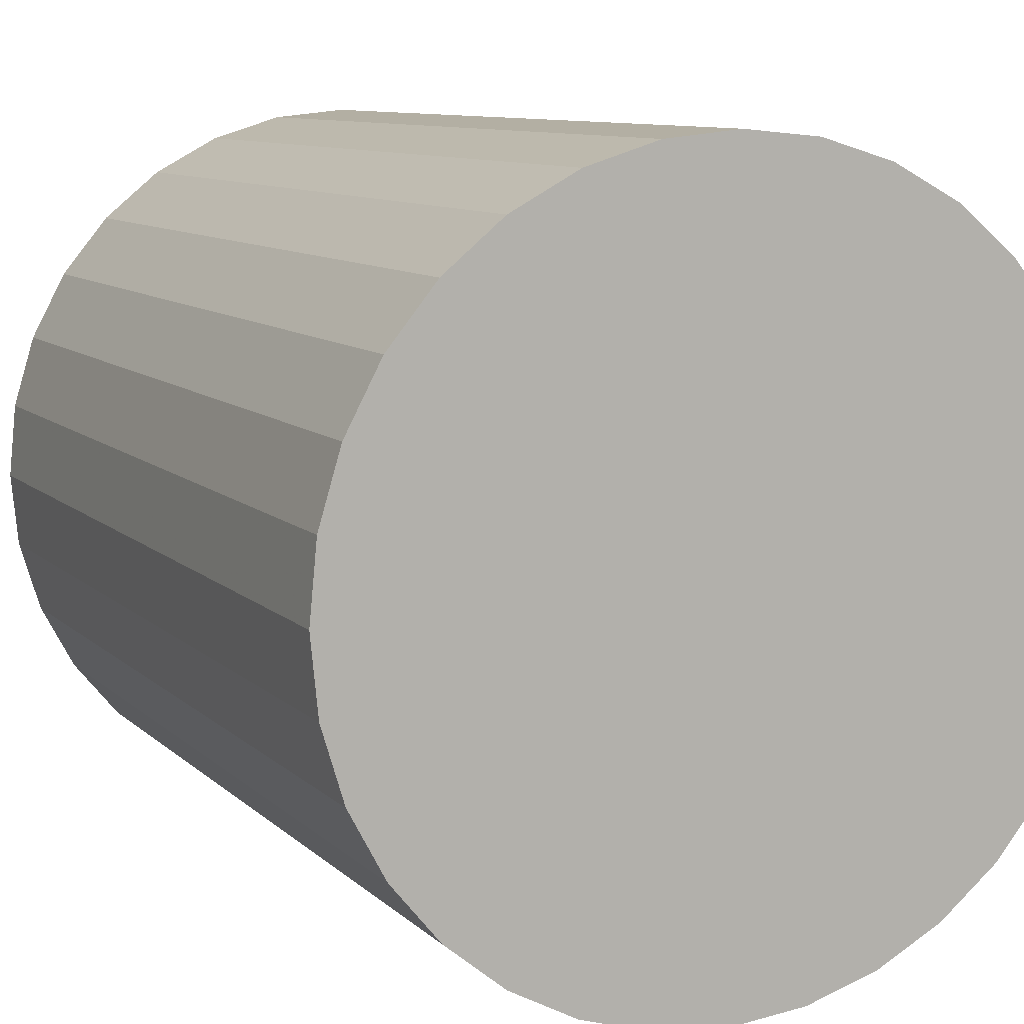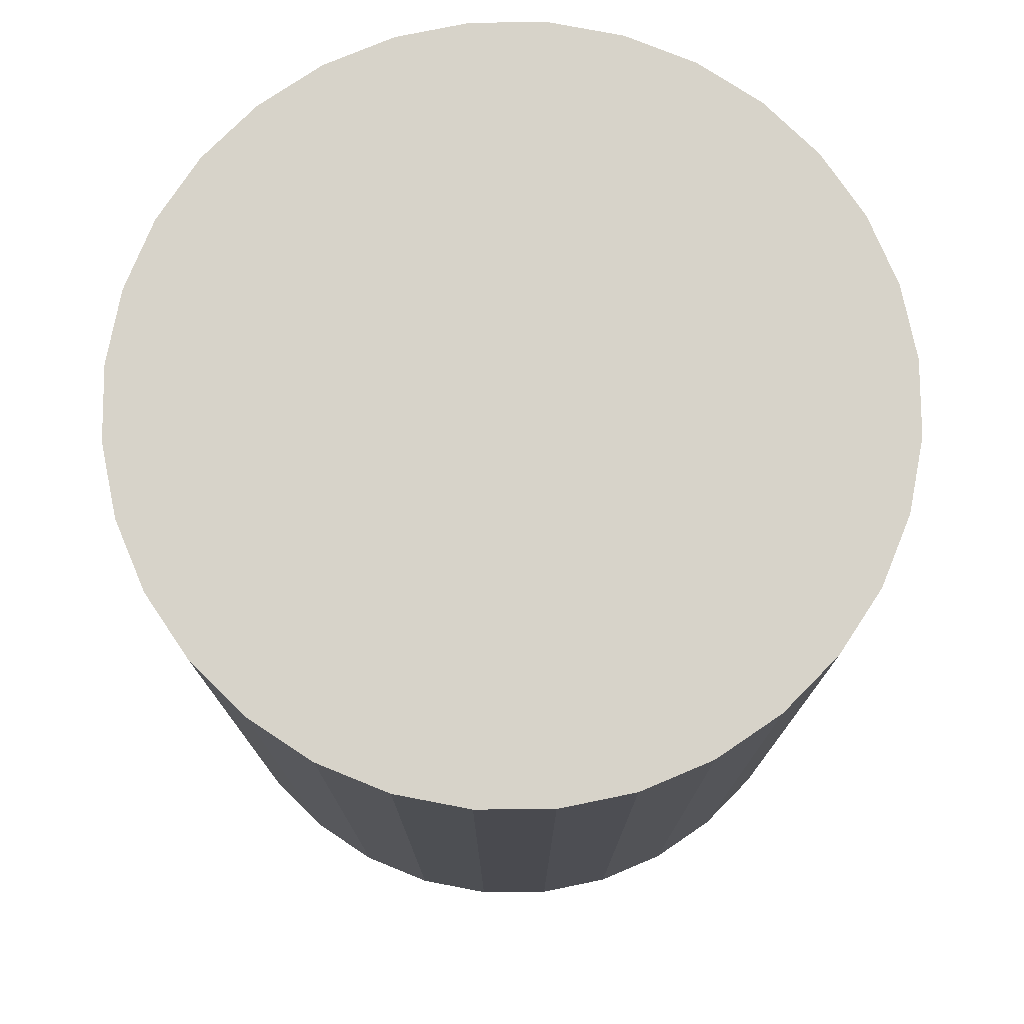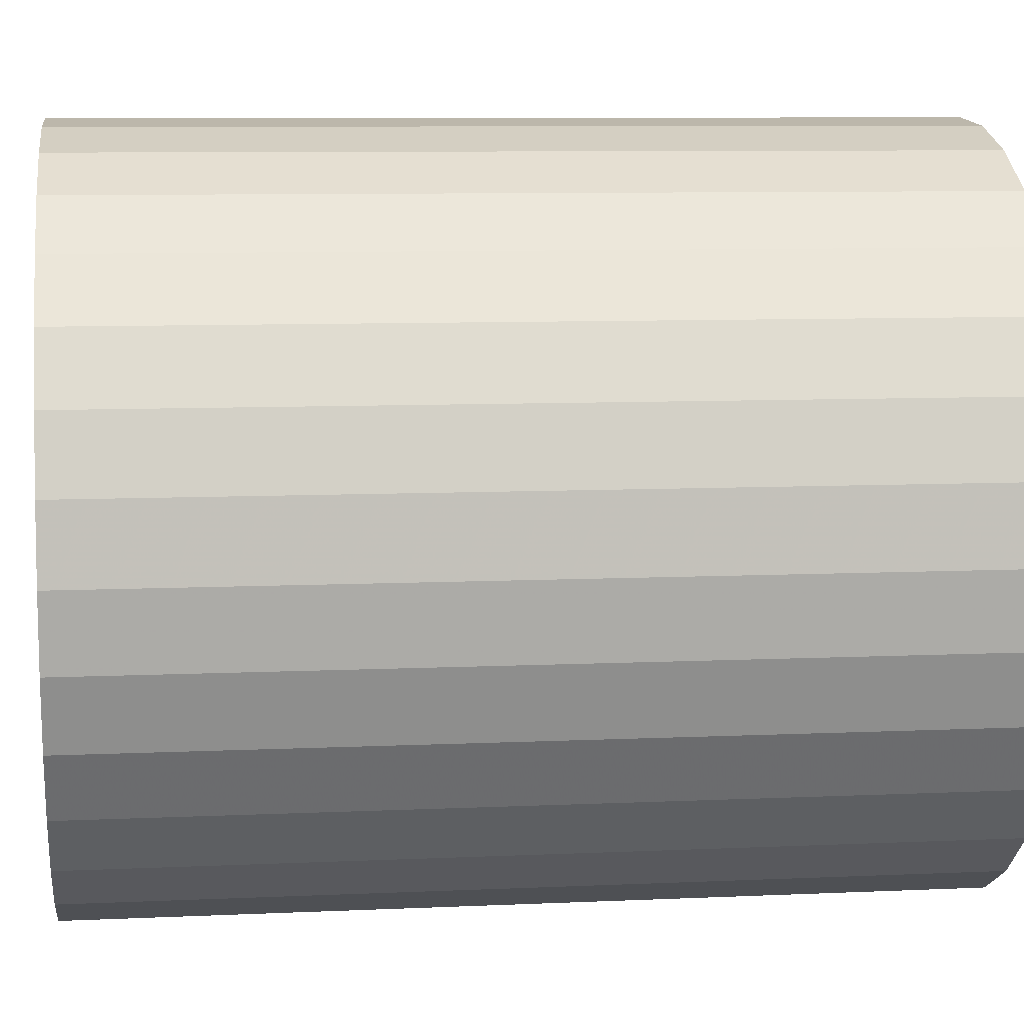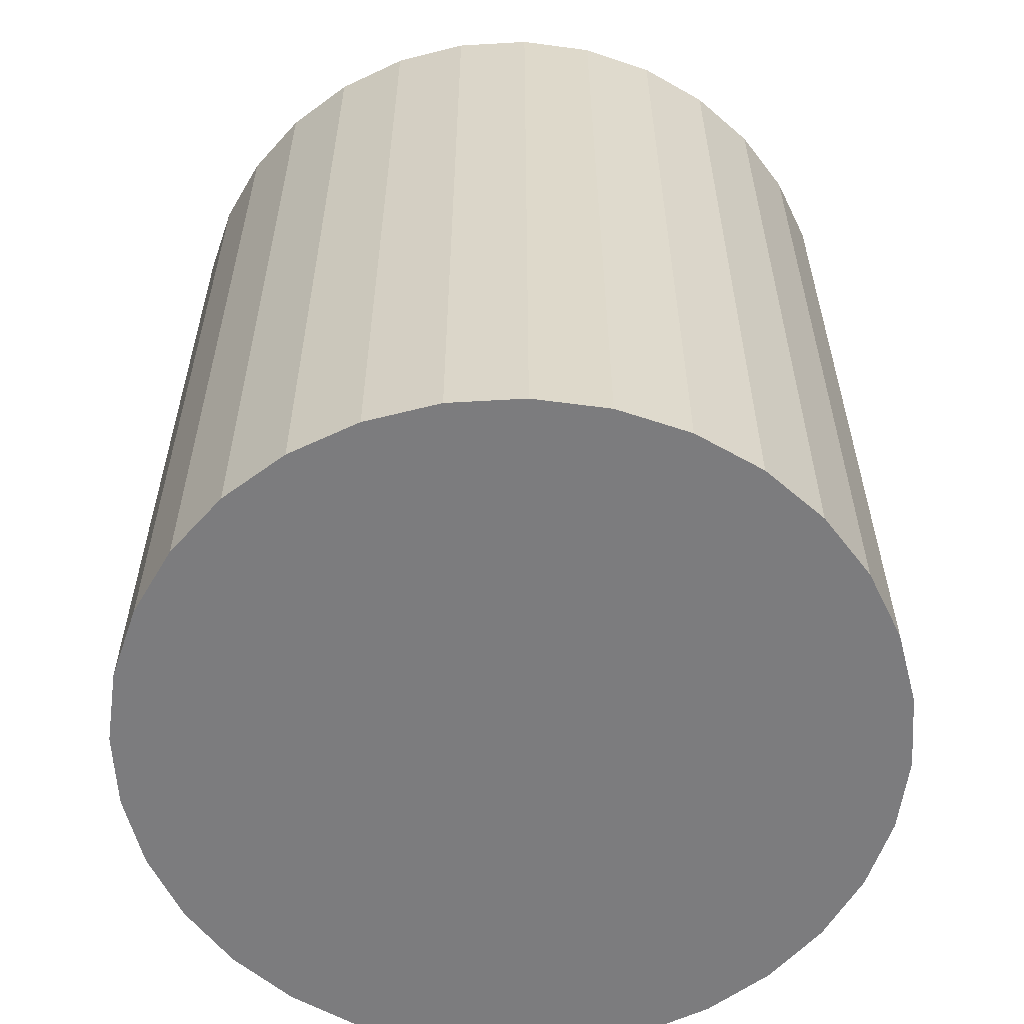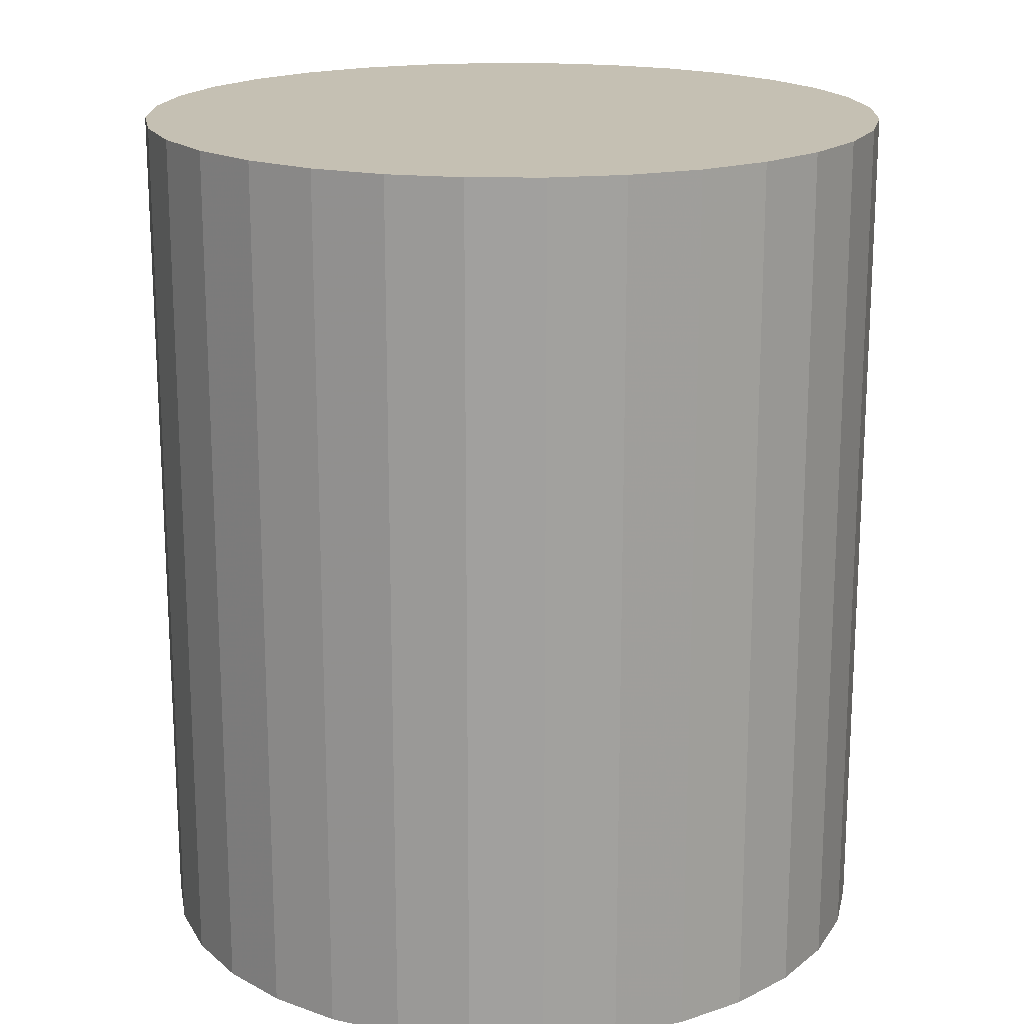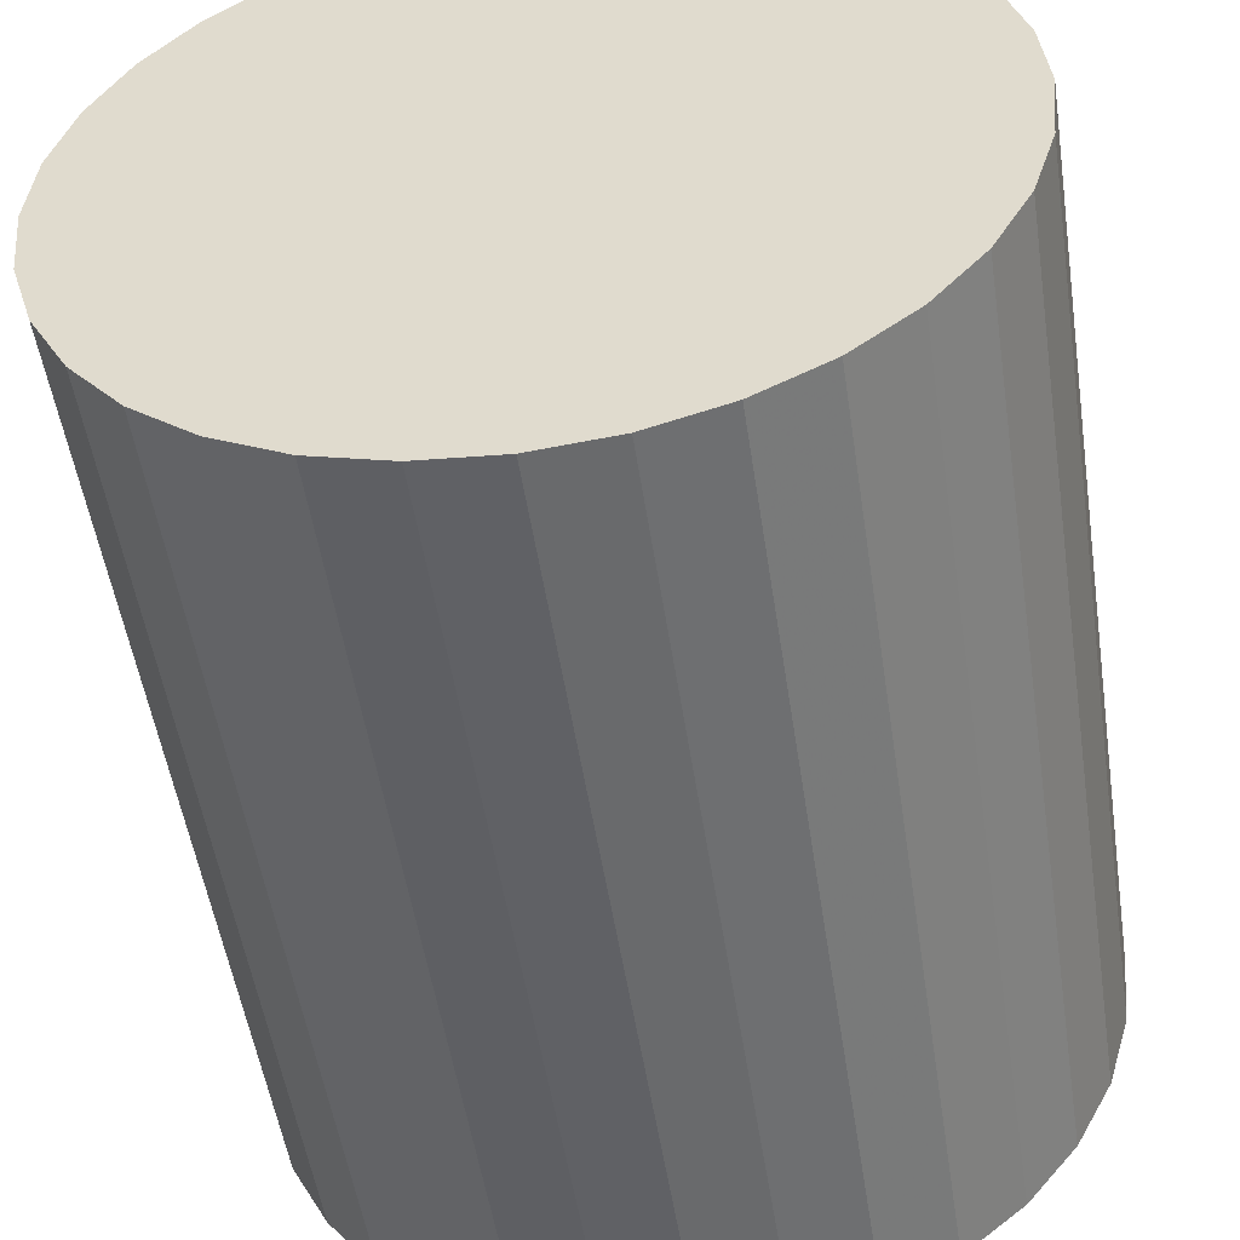
<metadata>
{"format":"obj","ext":"obj","renderer":"f3d","projection":"perspective","resolution":1024,"background":"white","views":[{"elev":9.4,"azim":-25.2,"up":"+Y"},{"elev":76.4,"azim":129.0,"up":"+Z"},{"elev":8.6,"azim":-97.1,"up":"+Y"},{"elev":-58.9,"azim":155.3,"up":"+Z"},{"elev":18.1,"azim":-106.0,"up":"+Z"},{"elev":-51.7,"azim":8.6,"up":"+Y"}]}
</metadata>
<code>
v 0 0 -0.03056
v 0.02644 0 -0.03056
v 0.02644 0 0.03056
v 0 0 0.03056
v 0.02593 0.005158 -0.03056
v 0.02593 0.005158 0.03056
v 0.02443 0.01012 -0.03056
v 0.02443 0.01012 0.03056
v 0.02198 0.01469 -0.03056
v 0.02198 0.01469 0.03056
v 0.01869 0.01869 -0.03056
v 0.01869 0.01869 0.03056
v 0.01469 0.02198 -0.03056
v 0.01469 0.02198 0.03056
v 0.01012 0.02443 -0.03056
v 0.01012 0.02443 0.03056
v 0.005158 0.02593 -0.03056
v 0.005158 0.02593 0.03056
v 0 0.02644 -0.03056
v 0 0.02644 0.03056
v -0.005158 0.02593 -0.03056
v -0.005158 0.02593 0.03056
v -0.01012 0.02443 -0.03056
v -0.01012 0.02443 0.03056
v -0.01469 0.02198 -0.03056
v -0.01469 0.02198 0.03056
v -0.01869 0.01869 -0.03056
v -0.01869 0.01869 0.03056
v -0.02198 0.01469 -0.03056
v -0.02198 0.01469 0.03056
v -0.02443 0.01012 -0.03056
v -0.02443 0.01012 0.03056
v -0.02593 0.005158 -0.03056
v -0.02593 0.005158 0.03056
v -0.02644 0 -0.03056
v -0.02644 0 0.03056
v -0.02593 -0.005158 -0.03056
v -0.02593 -0.005158 0.03056
v -0.02443 -0.01012 -0.03056
v -0.02443 -0.01012 0.03056
v -0.02198 -0.01469 -0.03056
v -0.02198 -0.01469 0.03056
v -0.01869 -0.01869 -0.03056
v -0.01869 -0.01869 0.03056
v -0.01469 -0.02198 -0.03056
v -0.01469 -0.02198 0.03056
v -0.01012 -0.02443 -0.03056
v -0.01012 -0.02443 0.03056
v -0.005158 -0.02593 -0.03056
v -0.005158 -0.02593 0.03056
v -0 -0.02644 -0.03056
v -0 -0.02644 0.03056
v 0.005158 -0.02593 -0.03056
v 0.005158 -0.02593 0.03056
v 0.01012 -0.02443 -0.03056
v 0.01012 -0.02443 0.03056
v 0.01469 -0.02198 -0.03056
v 0.01469 -0.02198 0.03056
v 0.01869 -0.01869 -0.03056
v 0.01869 -0.01869 0.03056
v 0.02198 -0.01469 -0.03056
v 0.02198 -0.01469 0.03056
v 0.02443 -0.01012 -0.03056
v 0.02443 -0.01012 0.03056
v 0.02593 -0.005158 -0.03056
v 0.02593 -0.005158 0.03056
f 2 1 5
f 2 5 3
f 3 5 6
f 3 6 4
f 5 1 7
f 5 7 6
f 6 7 8
f 6 8 4
f 7 1 9
f 7 9 8
f 8 9 10
f 8 10 4
f 9 1 11
f 9 11 10
f 10 11 12
f 10 12 4
f 11 1 13
f 11 13 12
f 12 13 14
f 12 14 4
f 13 1 15
f 13 15 14
f 14 15 16
f 14 16 4
f 15 1 17
f 15 17 16
f 16 17 18
f 16 18 4
f 17 1 19
f 17 19 18
f 18 19 20
f 18 20 4
f 19 1 21
f 19 21 20
f 20 21 22
f 20 22 4
f 21 1 23
f 21 23 22
f 22 23 24
f 22 24 4
f 23 1 25
f 23 25 24
f 24 25 26
f 24 26 4
f 25 1 27
f 25 27 26
f 26 27 28
f 26 28 4
f 27 1 29
f 27 29 28
f 28 29 30
f 28 30 4
f 29 1 31
f 29 31 30
f 30 31 32
f 30 32 4
f 31 1 33
f 31 33 32
f 32 33 34
f 32 34 4
f 33 1 35
f 33 35 34
f 34 35 36
f 34 36 4
f 35 1 37
f 35 37 36
f 36 37 38
f 36 38 4
f 37 1 39
f 37 39 38
f 38 39 40
f 38 40 4
f 39 1 41
f 39 41 40
f 40 41 42
f 40 42 4
f 41 1 43
f 41 43 42
f 42 43 44
f 42 44 4
f 43 1 45
f 43 45 44
f 44 45 46
f 44 46 4
f 45 1 47
f 45 47 46
f 46 47 48
f 46 48 4
f 47 1 49
f 47 49 48
f 48 49 50
f 48 50 4
f 49 1 51
f 49 51 50
f 50 51 52
f 50 52 4
f 51 1 53
f 51 53 52
f 52 53 54
f 52 54 4
f 53 1 55
f 53 55 54
f 54 55 56
f 54 56 4
f 55 1 57
f 55 57 56
f 56 57 58
f 56 58 4
f 57 1 59
f 57 59 58
f 58 59 60
f 58 60 4
f 59 1 61
f 59 61 60
f 60 61 62
f 60 62 4
f 61 1 63
f 61 63 62
f 62 63 64
f 62 64 4
f 63 1 65
f 63 65 64
f 64 65 66
f 64 66 4
f 65 1 2
f 65 2 66
f 66 2 3
f 66 3 4

</code>
